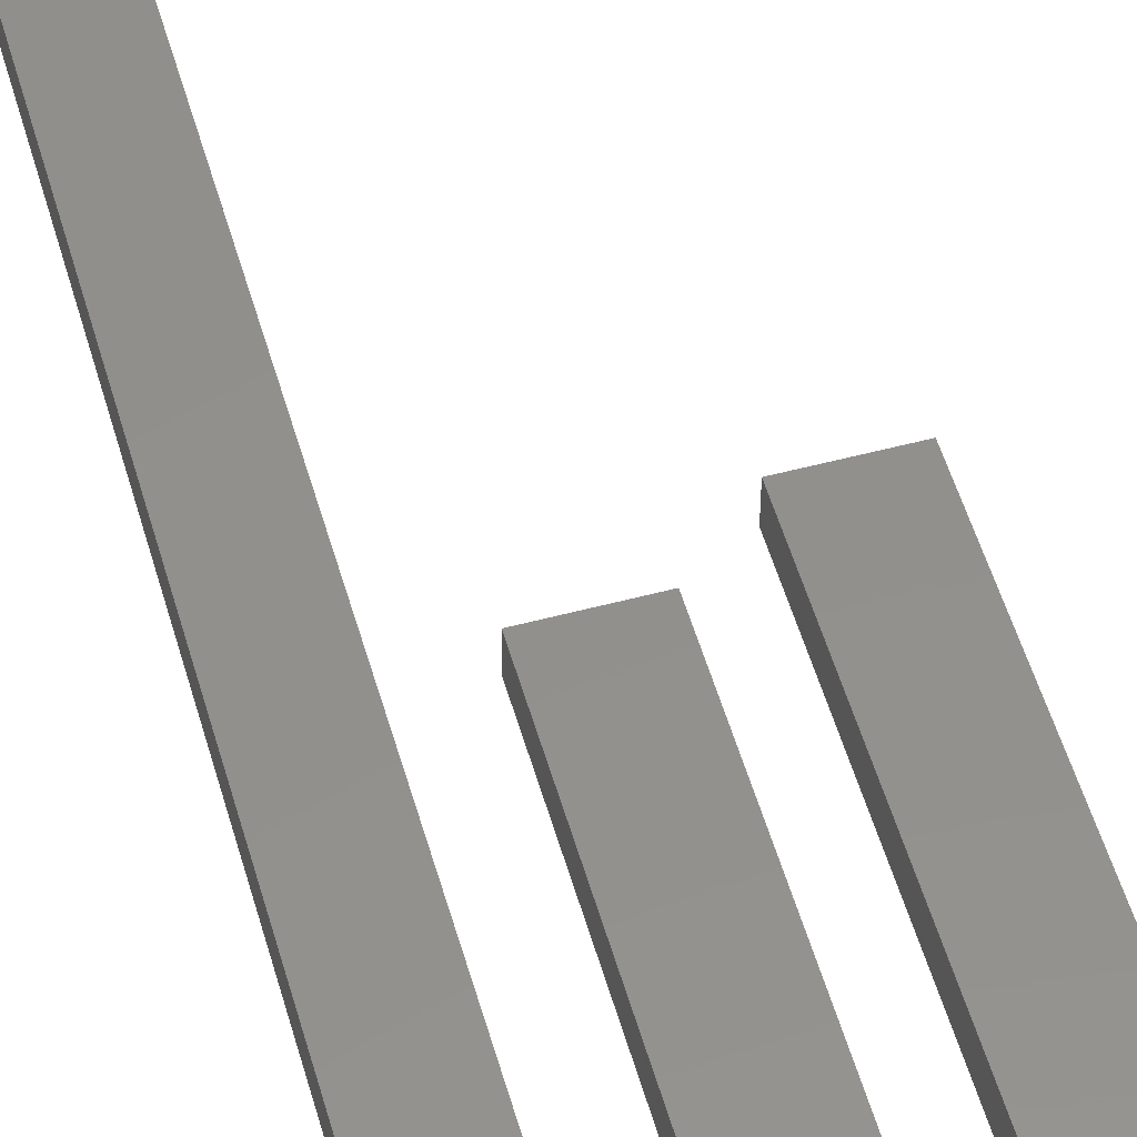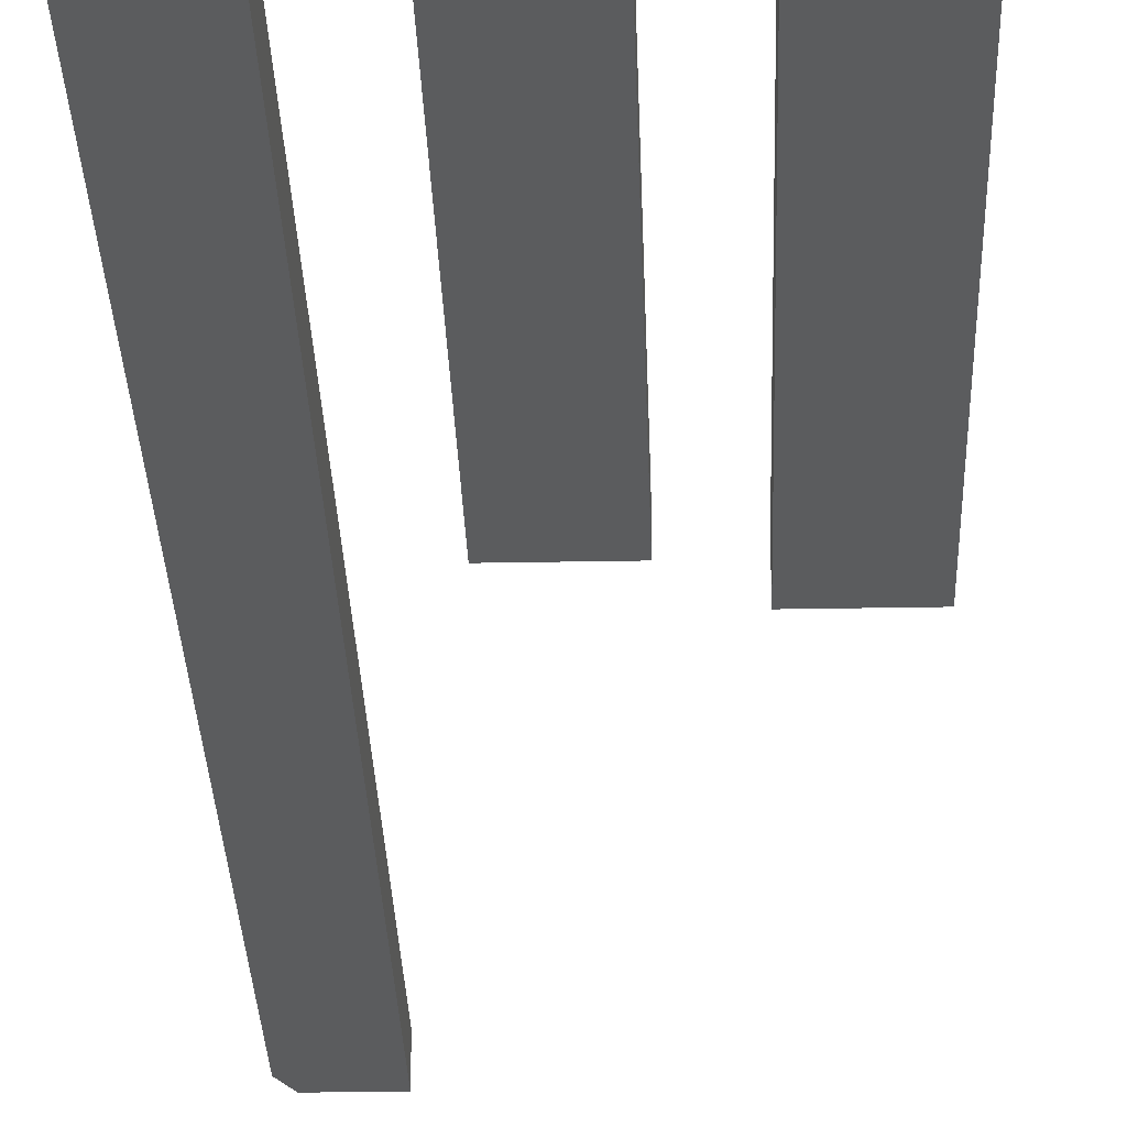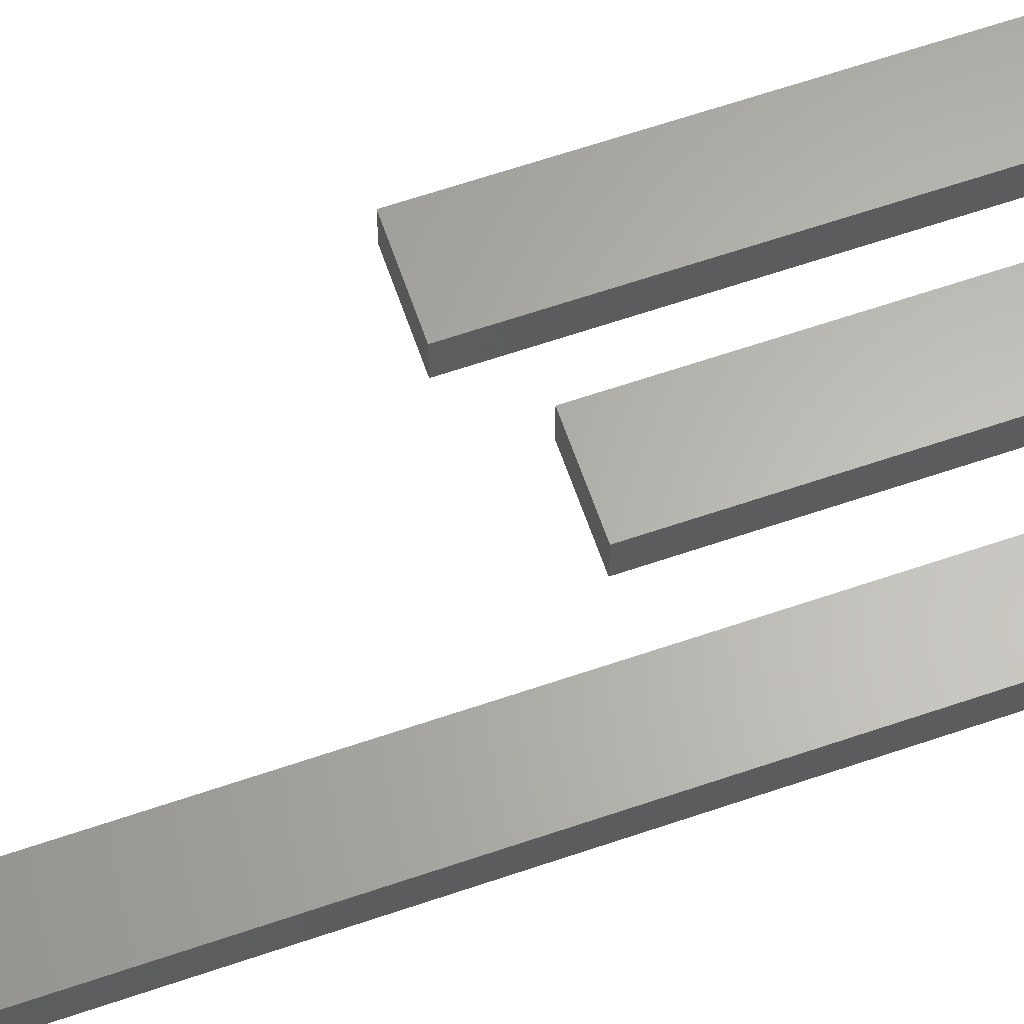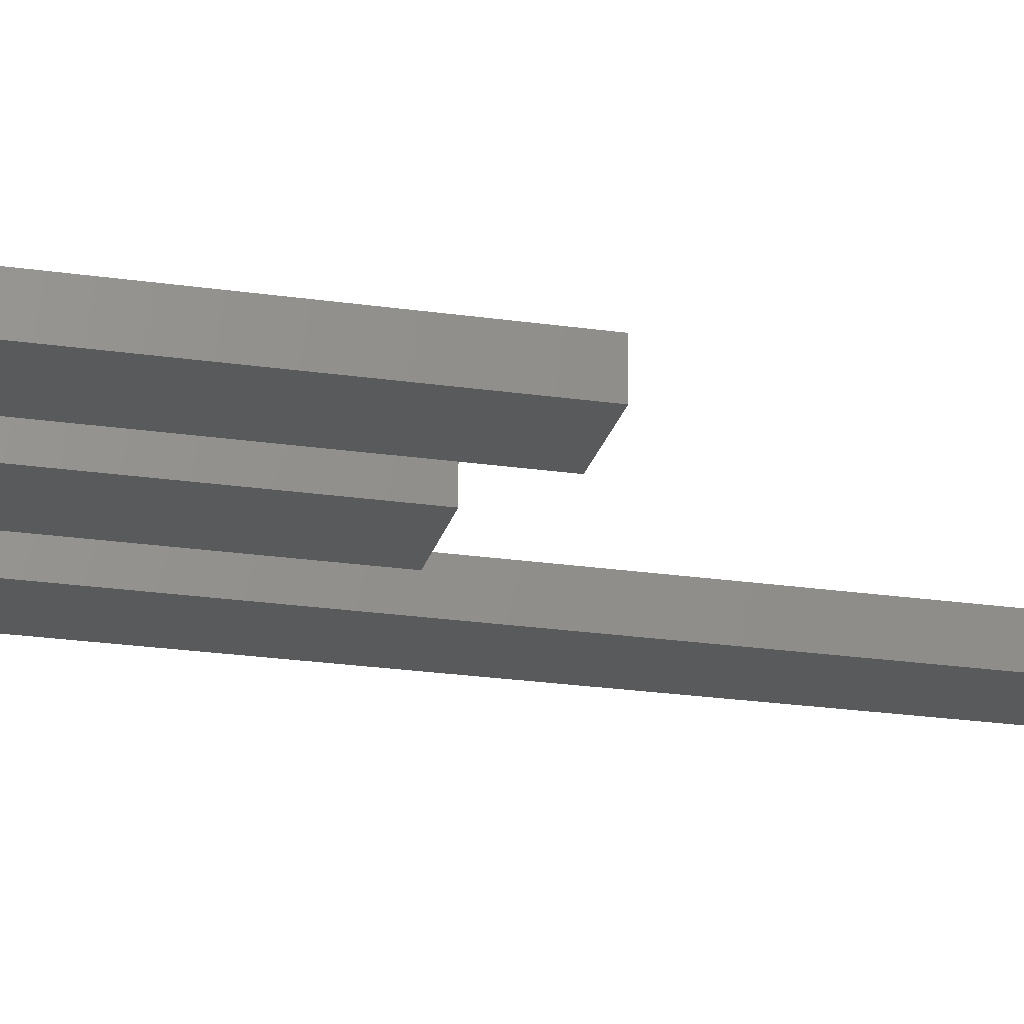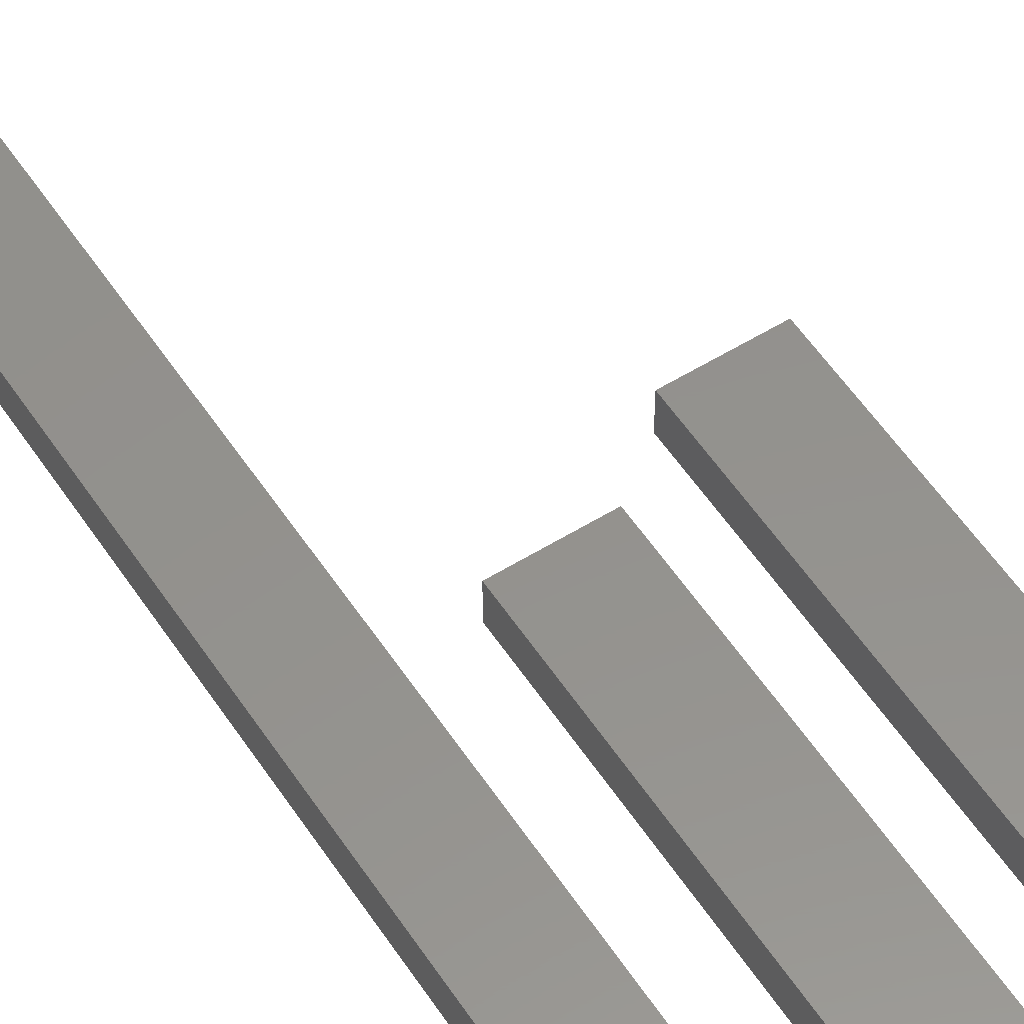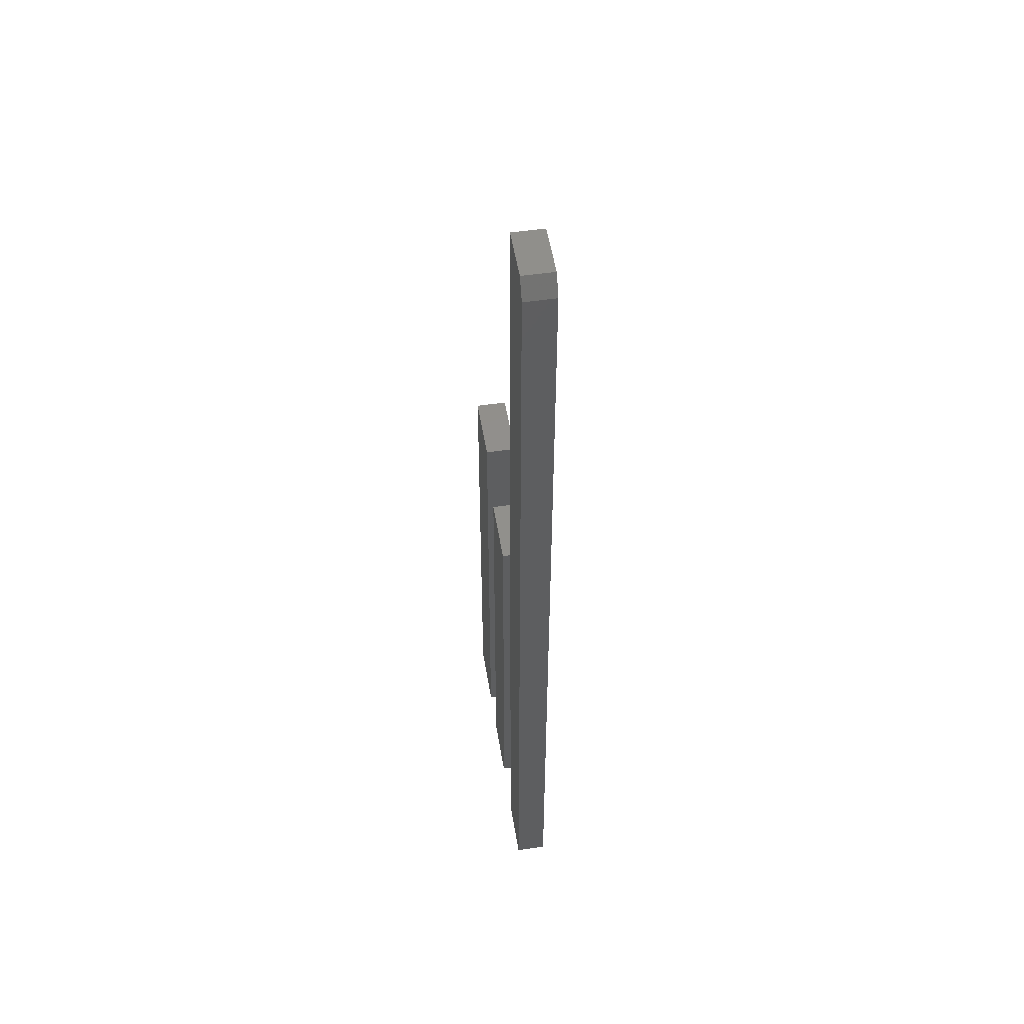
<metadata>
{"format":"stl","ext":"stl","renderer":"f3d","projection":"perspective","resolution":1024,"background":"white","views":[{"elev":53.3,"azim":-15.9,"up":"+Z"},{"elev":-27.6,"azim":1.7,"up":"+Z"},{"elev":64.0,"azim":-109.0,"up":"+Z"},{"elev":-23.4,"azim":76.2,"up":"+Z"},{"elev":55.7,"azim":-33.0,"up":"+Z"},{"elev":52.1,"azim":-99.1,"up":"+Y"}]}
</metadata>
<code>
# stl→obj: 42 verts, 72 faces
v -0.1016 0 0.02344
v -0.04918 0 0.02344
v -0.1016 0.3828 0.02344
v -0.04918 0.3828 0.02344
v -0.1016 0 0
v -0.1016 0.3828 0
v -0.04918 0 0
v -0.04918 0.3828 0
v -0.1875 0.007812 0.02344
v -0.1873 0.006288 0.02344
v -0.1862 0.003472 0.02344
v -0.1869 0.004823 0.02344
v -0.1357 0.3516 0.02344
v -0.1875 0.3516 0.02344
v -0.1852 0.002288 0.02344
v -0.184 0.001317 0.02344
v -0.1827 0.0005947 0.02344
v -0.1812 0.0001501 0.02344
v -0.1797 0 0.02344
v -0.1357 0 0.02344
v -0.1862 0.003472 0
v -0.1873 0.006288 0
v -0.1875 0.007812 0
v -0.1869 0.004823 0
v -0.1357 0.3516 0
v -0.1357 0 0
v -0.1797 0 0
v -0.1812 0.0001501 0
v -0.1827 0.0005947 0
v -0.184 0.001317 0
v -0.1852 0.002288 0
v -0.1875 0.3516 0
v -0.2734 0 0.02344
v -0.2261 0 0.02344
v -0.2734 0.7344 0.02344
v -0.2261 0.75 0.02344
v -0.2656 0.75 0.02344
v -0.2656 0.75 0
v -0.2261 0.75 0
v -0.2734 0.7344 0
v -0.2261 0 0
v -0.2734 0 0
f 1 2 3
f 3 2 4
f 5 6 7
f 7 6 8
f 3 6 1
f 1 6 5
f 4 8 3
f 3 8 6
f 2 7 4
f 4 7 8
f 1 5 2
f 2 5 7
f 9 10 11
f 11 10 12
f 13 14 9
f 13 9 11
f 13 11 15
f 13 15 16
f 13 16 17
f 13 17 18
f 13 18 19
f 13 19 20
f 21 22 23
f 24 22 21
f 25 26 27
f 25 27 28
f 25 28 29
f 25 29 30
f 25 30 31
f 25 31 21
f 25 21 23
f 25 23 32
f 14 32 9
f 9 32 23
f 19 27 20
f 20 27 26
f 27 19 28
f 28 19 18
f 28 18 29
f 29 18 17
f 29 17 30
f 30 17 16
f 30 16 31
f 31 16 15
f 31 15 21
f 21 15 11
f 21 11 24
f 24 11 12
f 24 12 22
f 22 12 10
f 22 10 23
f 23 10 9
f 13 25 14
f 14 25 32
f 20 26 13
f 13 26 25
f 33 34 35
f 35 34 36
f 35 36 37
f 38 39 40
f 40 39 41
f 40 41 42
f 35 40 33
f 33 40 42
f 36 39 37
f 37 39 38
f 37 38 35
f 35 38 40
f 34 41 36
f 36 41 39
f 33 42 34
f 34 42 41

</code>
